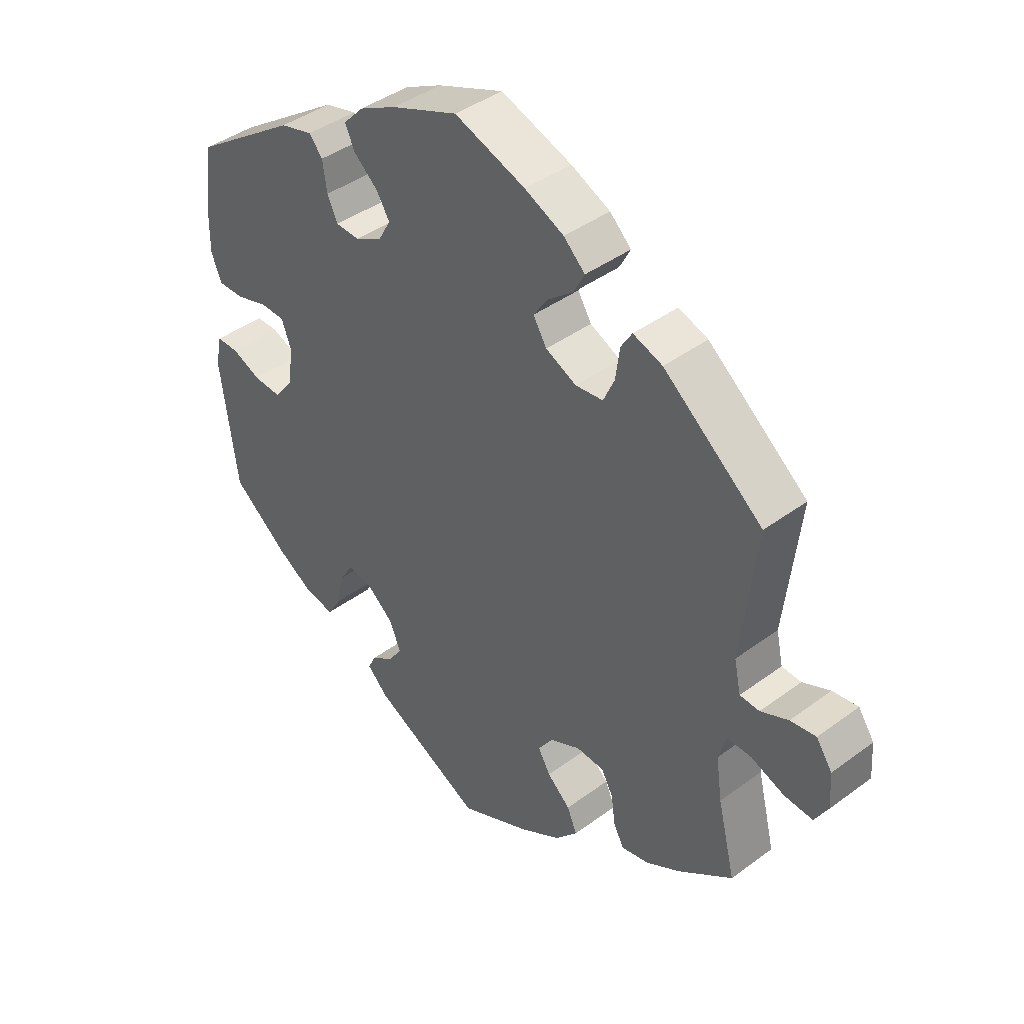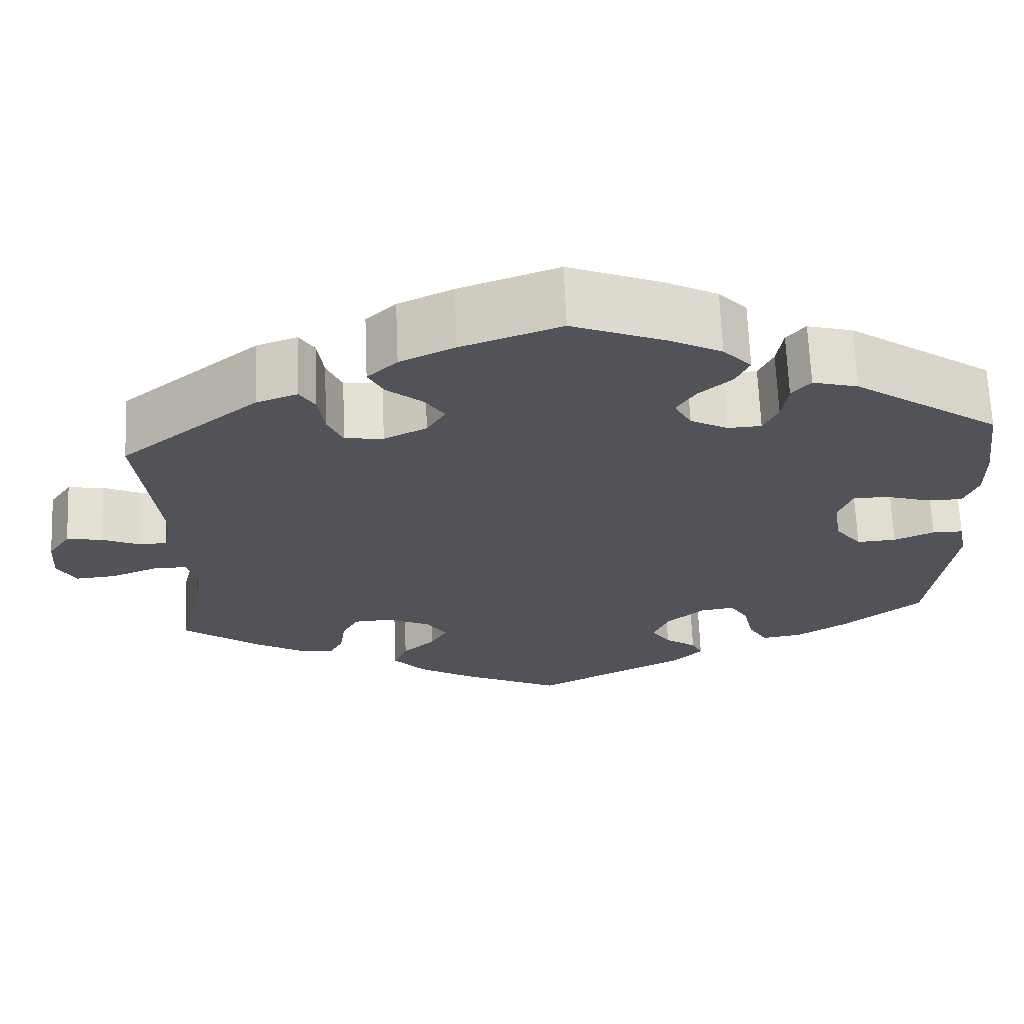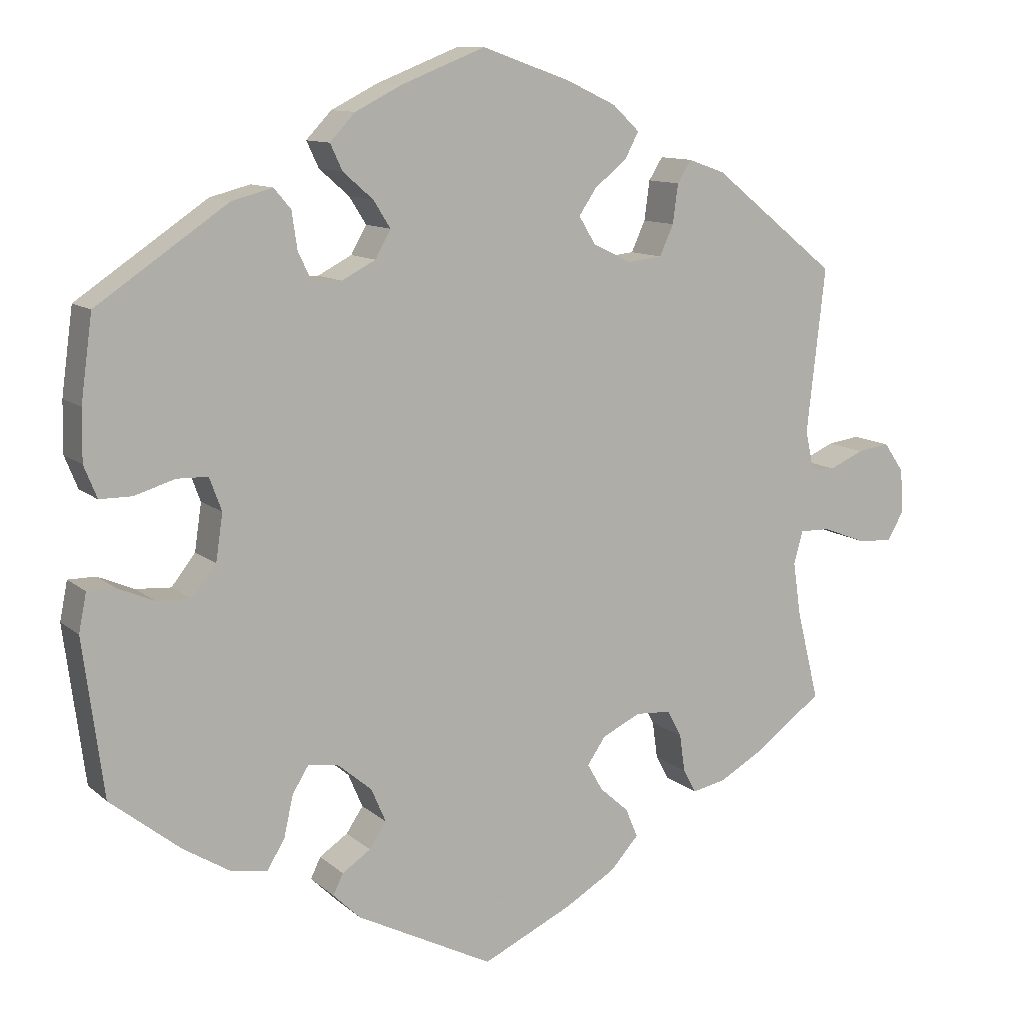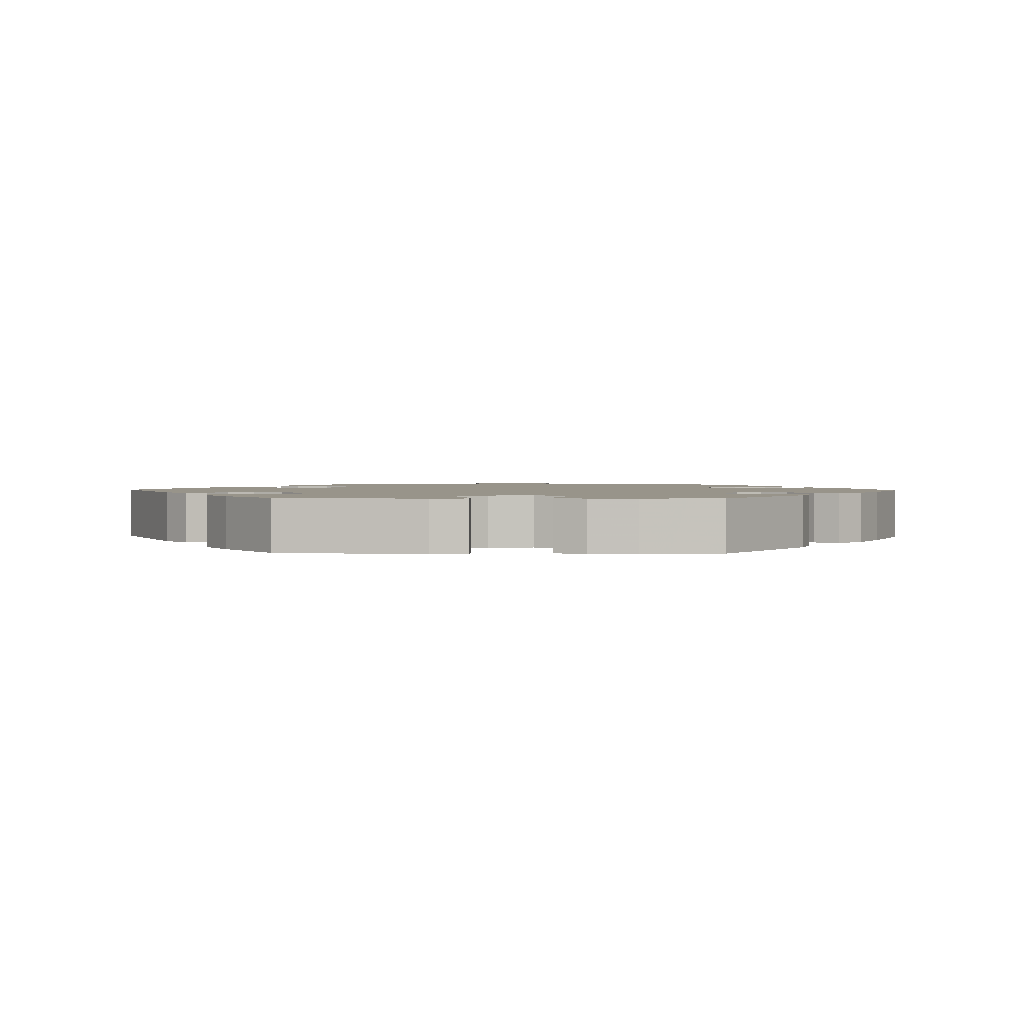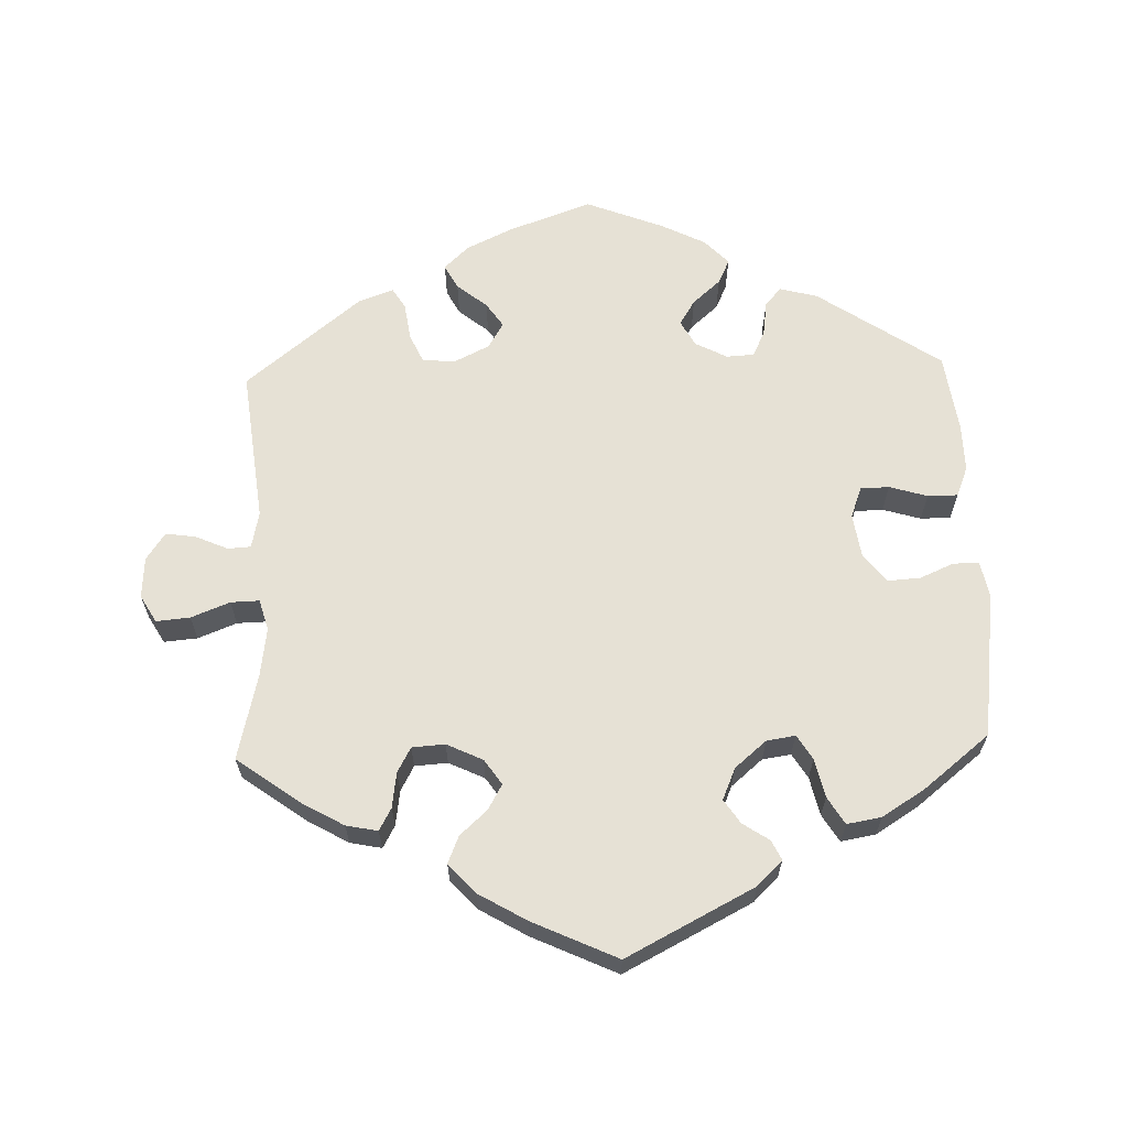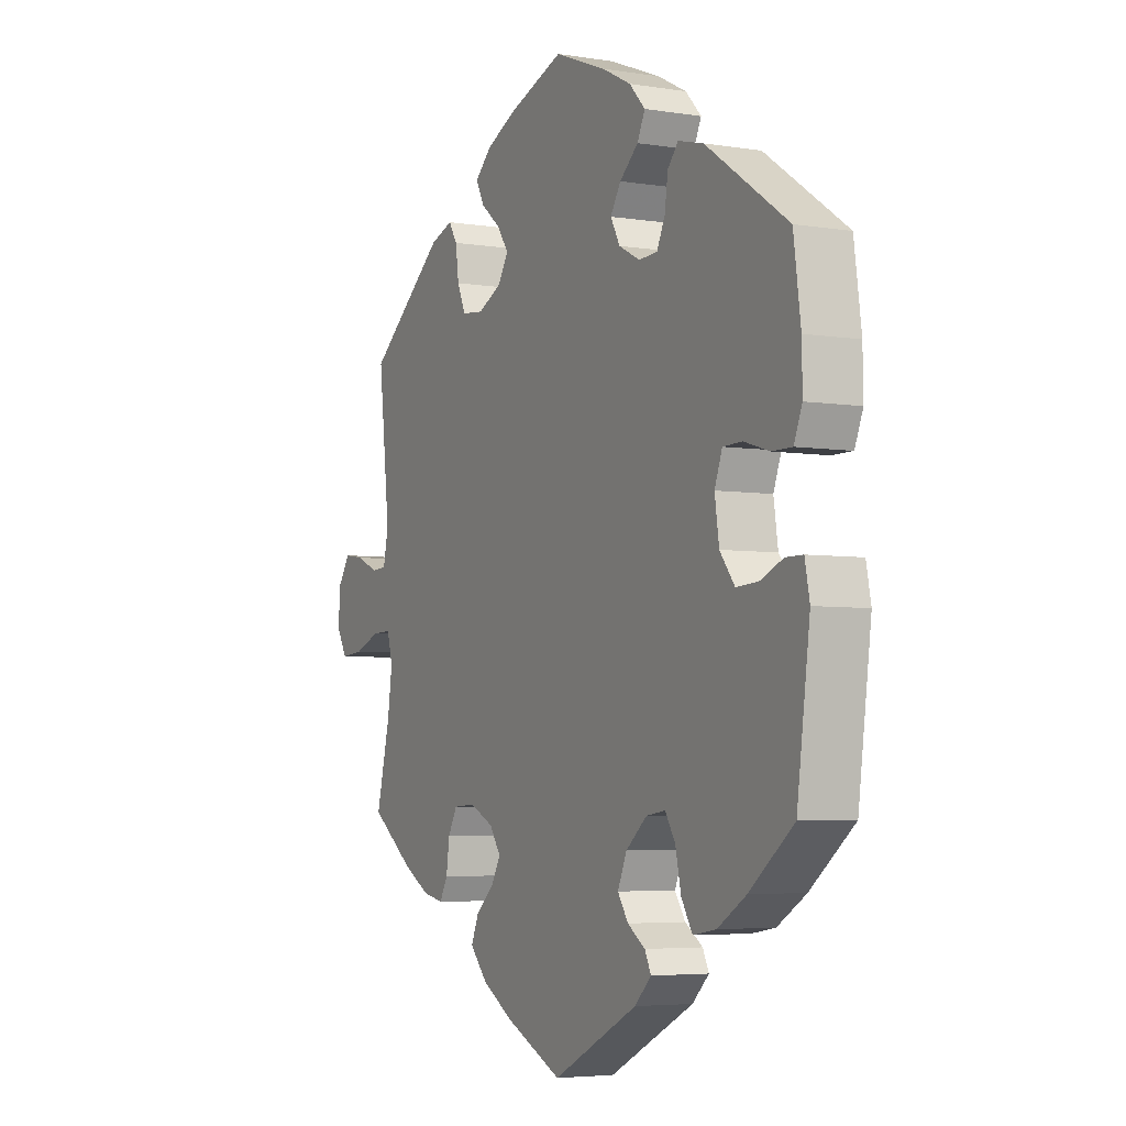
<metadata>
{"format":"obj","ext":"obj","renderer":"f3d","projection":"perspective","resolution":1024,"background":"white","views":[{"elev":41.6,"azim":48.2,"up":"+Z"},{"elev":67.1,"azim":177.7,"up":"+Z"},{"elev":11.0,"azim":-27.8,"up":"+Z"},{"elev":1.8,"azim":-88.1,"up":"+Y"},{"elev":64.3,"azim":178.0,"up":"+Y"},{"elev":-4.7,"azim":-117.3,"up":"+Z"}]}
</metadata>
<code>
v -0.527 0.07 -0.085
v -0.517 0.07 -0.035
v -0.481 0.07 -0.035
v -0.434 0.07 -0.055
v -0.388 0.07 -0.058
v -0.357 0.07 -0.018
v -0.348 0.07 0.043
v -0.364 0.07 0.086
v -0.404 0.07 0.087
v -0.457 0.07 0.071
v -0.499 0.07 0.071
v -0.516 0.07 0.113
v -0.515 0.07 0.179
v -0.5 0.07 0.289
v -0.329 0.07 0.405
v -0.276 0.07 0.419
v -0.254 0.07 0.393
v -0.247 0.07 0.345
v -0.23 0.07 0.309
v -0.191 0.07 0.307
v -0.147 0.07 0.33
v -0.127 0.07 0.366
v -0.149 0.07 0.401
v -0.188 0.07 0.435
v -0.204 0.07 0.469
v -0.171 0.07 0.504
v -0.11 0.07 0.535
v -0.001 0.07 0.578
v 0.115 0.07 0.537
v 0.179 0.07 0.507
v 0.214 0.07 0.474
v 0.196 0.07 0.44
v 0.154 0.07 0.406
v 0.131 0.07 0.372
v 0.153 0.07 0.336
v 0.203 0.07 0.312
v 0.248 0.07 0.317
v 0.266 0.07 0.357
v 0.273 0.07 0.408
v 0.291 0.07 0.437
v 0.339 0.07 0.42
v 0.501 0.07 0.29
v 0.477 0.07 0.076
v 0.488 0.07 0.025
v 0.52 0.07 0.023
v 0.565 0.07 0.043
v 0.607 0.07 0.049
v 0.633 0.07 0.011
v 0.637 0.07 -0.046
v 0.615 0.07 -0.084
v 0.568 0.07 -0.08
v 0.514 0.07 -0.059
v 0.474 0.07 -0.058
v 0.462 0.07 -0.101
v 0.472 0.07 -0.17
v 0.501 0.07 -0.288
v 0.411 0.07 -0.354
v 0.355 0.07 -0.386
v 0.311 0.07 -0.395
v 0.294 0.07 -0.364
v 0.287 0.07 -0.315
v 0.268 0.07 -0.28
v 0.222 0.07 -0.277
v 0.172 0.07 -0.301
v 0.148 0.07 -0.336
v 0.168 0.07 -0.371
v 0.206 0.07 -0.405
v 0.222 0.07 -0.443
v 0.185 0.07 -0.484
v 0.119 0.07 -0.523
v 0.001 0.07 -0.578
v -0.178 0.07 -0.487
v -0.213 0.07 -0.453
v -0.2 0.07 -0.426
v -0.163 0.07 -0.401
v -0.141 0.07 -0.368
v -0.16 0.07 -0.324
v -0.204 0.07 -0.287
v -0.244 0.07 -0.281
v -0.265 0.07 -0.315
v -0.277 0.07 -0.369
v -0.3 0.07 -0.407
v -0.348 0.07 -0.399
v -0.408 0.07 -0.362
v -0.5 0.07 -0.289
v -0.527 0 -0.085
v -0.517 0 -0.035
v -0.481 0 -0.035
v -0.434 0 -0.055
v -0.388 0 -0.058
v -0.357 0 -0.018
v -0.348 0 0.043
v -0.364 0 0.086
v -0.404 0 0.087
v -0.457 0 0.071
v -0.499 0 0.071
v -0.516 0 0.113
v -0.515 0 0.179
v -0.5 0 0.289
v -0.329 0 0.405
v -0.276 0 0.419
v -0.254 0 0.393
v -0.247 0 0.345
v -0.23 0 0.309
v -0.191 0 0.307
v -0.147 0 0.33
v -0.127 0 0.366
v -0.149 0 0.401
v -0.188 0 0.435
v -0.204 0 0.469
v -0.171 0 0.504
v -0.11 0 0.535
v -0.001 0 0.578
v 0.115 0 0.537
v 0.179 0 0.507
v 0.214 0 0.474
v 0.196 0 0.44
v 0.154 0 0.406
v 0.131 0 0.372
v 0.153 0 0.336
v 0.203 0 0.312
v 0.248 0 0.317
v 0.266 0 0.357
v 0.273 0 0.408
v 0.291 0 0.437
v 0.339 0 0.42
v 0.501 0 0.29
v 0.477 0 0.076
v 0.488 0 0.025
v 0.52 0 0.023
v 0.565 0 0.043
v 0.607 0 0.049
v 0.633 0 0.011
v 0.637 0 -0.046
v 0.615 0 -0.084
v 0.568 0 -0.08
v 0.514 0 -0.059
v 0.474 0 -0.058
v 0.462 0 -0.101
v 0.472 0 -0.17
v 0.501 0 -0.288
v 0.411 0 -0.354
v 0.355 0 -0.386
v 0.311 0 -0.395
v 0.294 0 -0.364
v 0.287 0 -0.315
v 0.268 0 -0.28
v 0.222 0 -0.277
v 0.172 0 -0.301
v 0.148 0 -0.336
v 0.168 0 -0.371
v 0.206 0 -0.405
v 0.222 0 -0.443
v 0.185 0 -0.484
v 0.119 0 -0.523
v 0.001 0 -0.578
v -0.178 0 -0.487
v -0.213 0 -0.453
v -0.2 0 -0.426
v -0.163 0 -0.401
v -0.141 0 -0.368
v -0.16 0 -0.324
v -0.204 0 -0.287
v -0.244 0 -0.281
v -0.265 0 -0.315
v -0.277 0 -0.369
v -0.3 0 -0.407
v -0.348 0 -0.399
v -0.408 0 -0.362
v -0.5 0 -0.289
f 80 81 82 83
f 79 80 83 84
f 72 73 74 75
f 72 75 76
f 71 72 76
f 70 71 76 77
f 66 67 68 69
f 65 66 69 70
f 58 59 60 61
f 58 61 62
f 55 56 57 58
f 54 55 58 62
f 53 54 62 63
f 49 50 51 52
f 49 52 53
f 48 49 53
f 45 46 47 48
f 44 45 48 53
f 43 44 53 63
f 38 39 40 41
f 37 38 41 42
f 36 37 42 43
f 30 31 32 33
f 30 33 34
f 29 30 34
f 28 29 34
f 27 28 34 35
f 23 24 25 26
f 22 23 26 27
f 15 16 17 18
f 15 18 19
f 14 15 19
f 13 14 19 20
f 9 10 11 12
f 8 9 12 13
f 1 2 3 4
f 1 4 5
f 79 84 85 1
f 65 70 77 78
f 64 65 78 79
f 35 36 43 63
f 22 27 35 63
f 21 22 63 64
f 20 21 64 79
f 8 13 20
f 7 8 20
f 6 7 20 79
f 79 1 5
f 5 6 79
f 168 167 166 165
f 169 168 165 164
f 160 159 158 157
f 161 160 157
f 161 157 156
f 162 161 156 155
f 154 153 152 151
f 155 154 151 150
f 146 145 144 143
f 147 146 143
f 143 142 141 140
f 147 143 140 139
f 148 147 139 138
f 137 136 135 134
f 138 137 134
f 138 134 133
f 133 132 131 130
f 138 133 130 129
f 148 138 129 128
f 126 125 124 123
f 127 126 123 122
f 128 127 122 121
f 118 117 116 115
f 119 118 115
f 119 115 114
f 119 114 113
f 120 119 113 112
f 111 110 109 108
f 112 111 108 107
f 103 102 101 100
f 104 103 100
f 104 100 99
f 105 104 99 98
f 97 96 95 94
f 98 97 94 93
f 89 88 87 86
f 90 89 86
f 86 170 169 164
f 163 162 155 150
f 164 163 150 149
f 148 128 121 120
f 148 120 112 107
f 149 148 107 106
f 164 149 106 105
f 105 98 93
f 105 93 92
f 164 105 92 91
f 90 86 164
f 164 91 90
f 1 86 87 2
f 2 87 88 3
f 3 88 89 4
f 4 89 90 5
f 5 90 91 6
f 6 91 92 7
f 7 92 93 8
f 8 93 94 9
f 9 94 95 10
f 10 95 96 11
f 11 96 97 12
f 12 97 98 13
f 13 98 99 14
f 14 99 100 15
f 15 100 101 16
f 16 101 102 17
f 17 102 103 18
f 18 103 104 19
f 19 104 105 20
f 20 105 106 21
f 21 106 107 22
f 22 107 108 23
f 23 108 109 24
f 24 109 110 25
f 25 110 111 26
f 26 111 112 27
f 27 112 113 28
f 28 113 114 29
f 29 114 115 30
f 30 115 116 31
f 31 116 117 32
f 32 117 118 33
f 33 118 119 34
f 34 119 120 35
f 35 120 121 36
f 36 121 122 37
f 37 122 123 38
f 38 123 124 39
f 39 124 125 40
f 40 125 126 41
f 41 126 127 42
f 42 127 128 43
f 43 128 129 44
f 44 129 130 45
f 45 130 131 46
f 46 131 132 47
f 47 132 133 48
f 48 133 134 49
f 49 134 135 50
f 50 135 136 51
f 51 136 137 52
f 52 137 138 53
f 53 138 139 54
f 54 139 140 55
f 55 140 141 56
f 56 141 142 57
f 57 142 143 58
f 58 143 144 59
f 59 144 145 60
f 60 145 146 61
f 61 146 147 62
f 62 147 148 63
f 63 148 149 64
f 64 149 150 65
f 65 150 151 66
f 66 151 152 67
f 67 152 153 68
f 68 153 154 69
f 69 154 155 70
f 70 155 156 71
f 71 156 157 72
f 72 157 158 73
f 73 158 159 74
f 74 159 160 75
f 75 160 161 76
f 76 161 162 77
f 77 162 163 78
f 78 163 164 79
f 79 164 165 80
f 80 165 166 81
f 81 166 167 82
f 82 167 168 83
f 83 168 169 84
f 84 169 170 85
f 85 170 86 1

</code>
